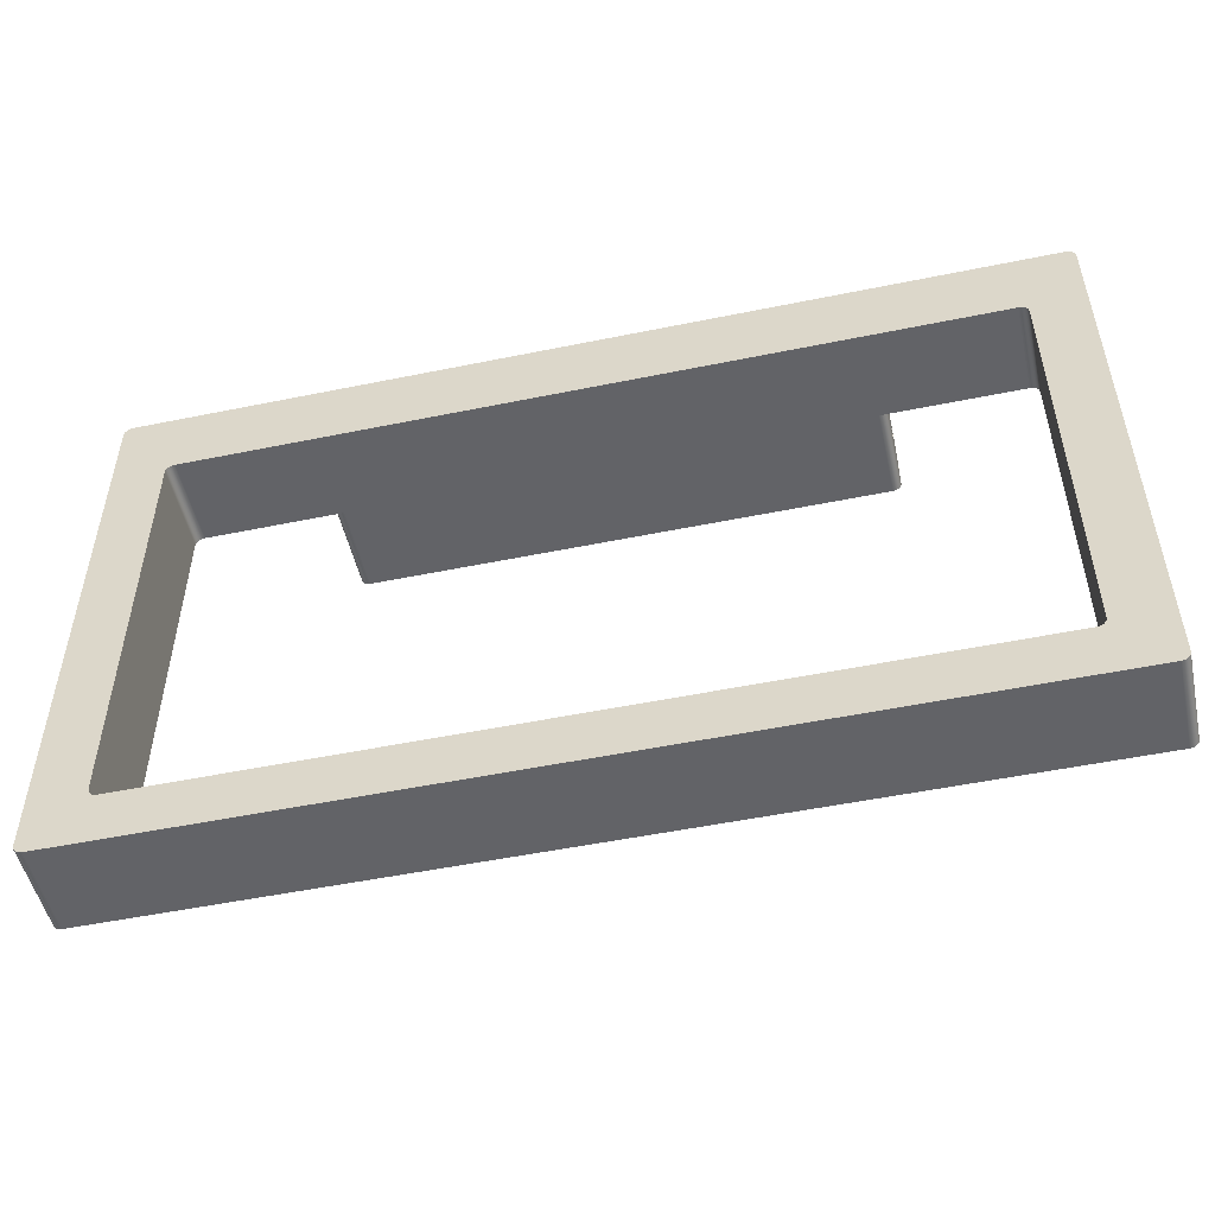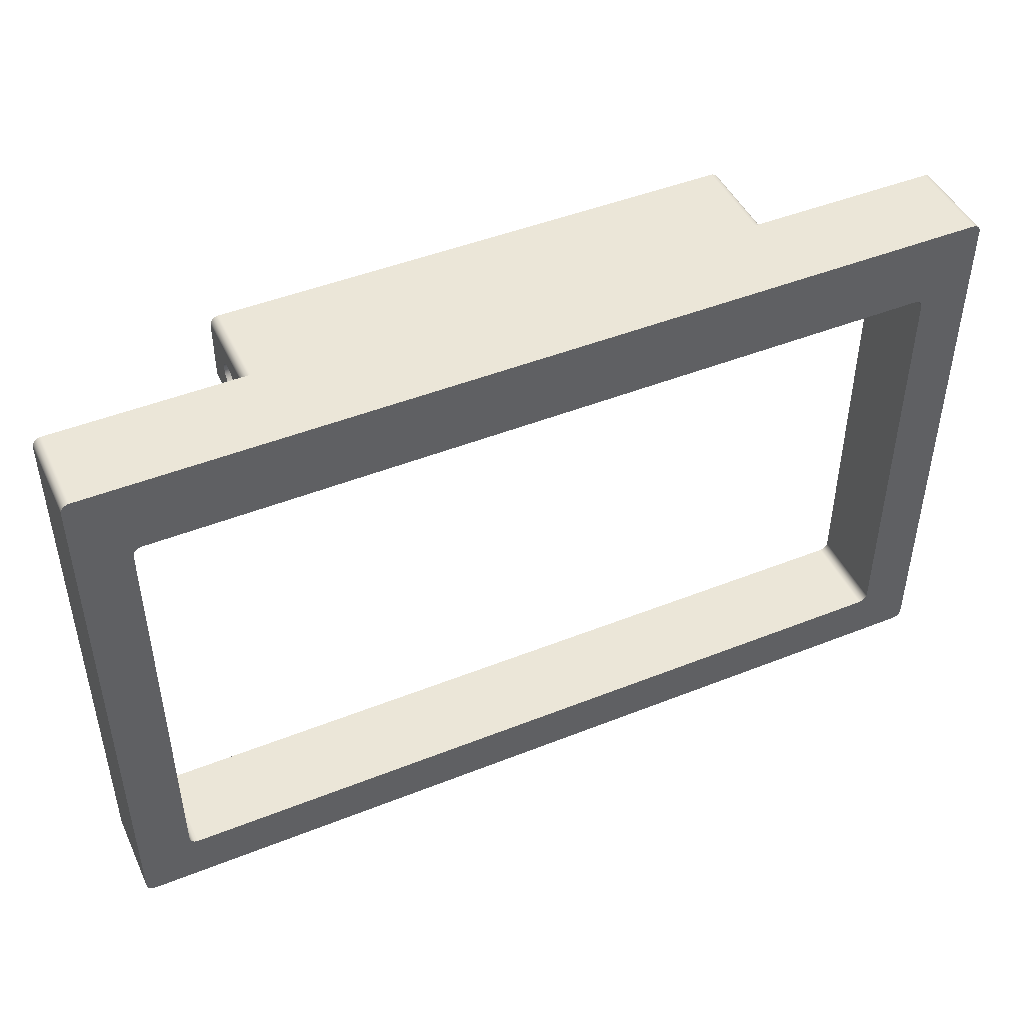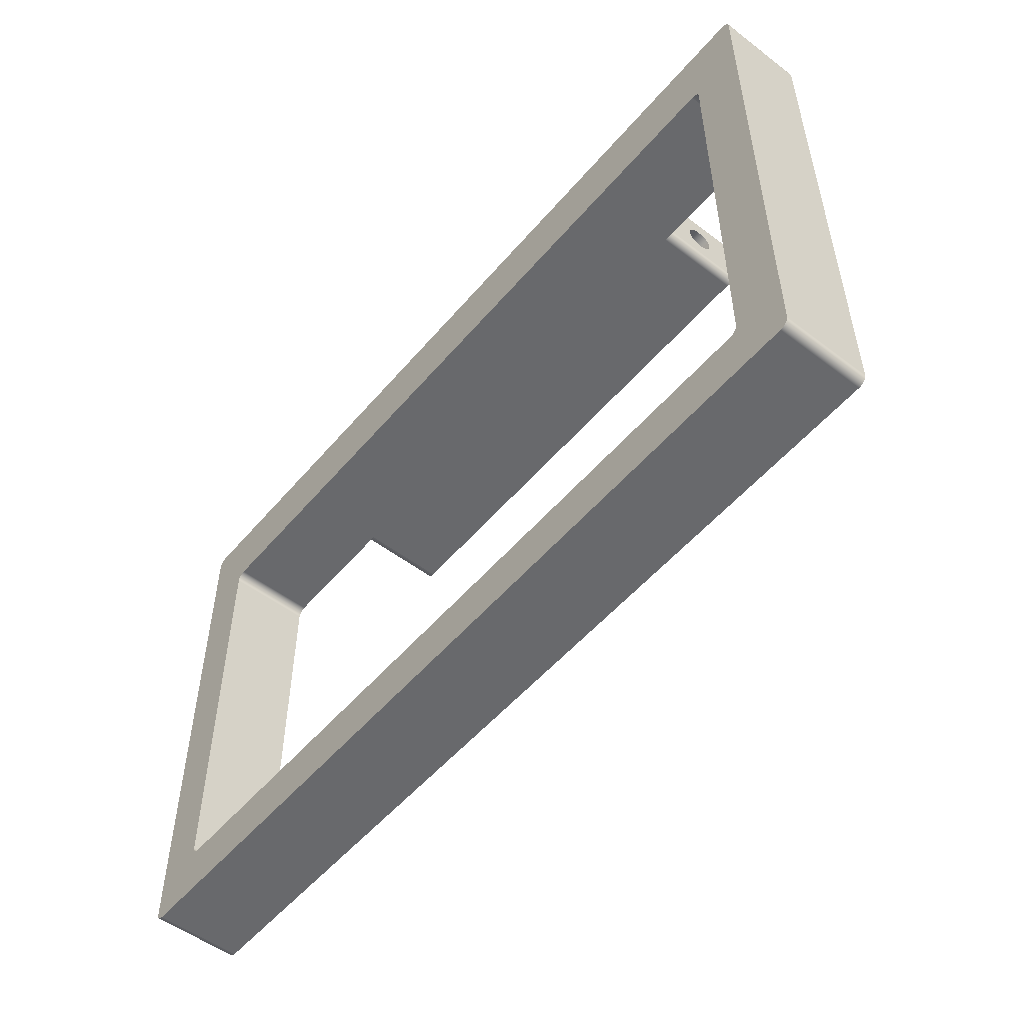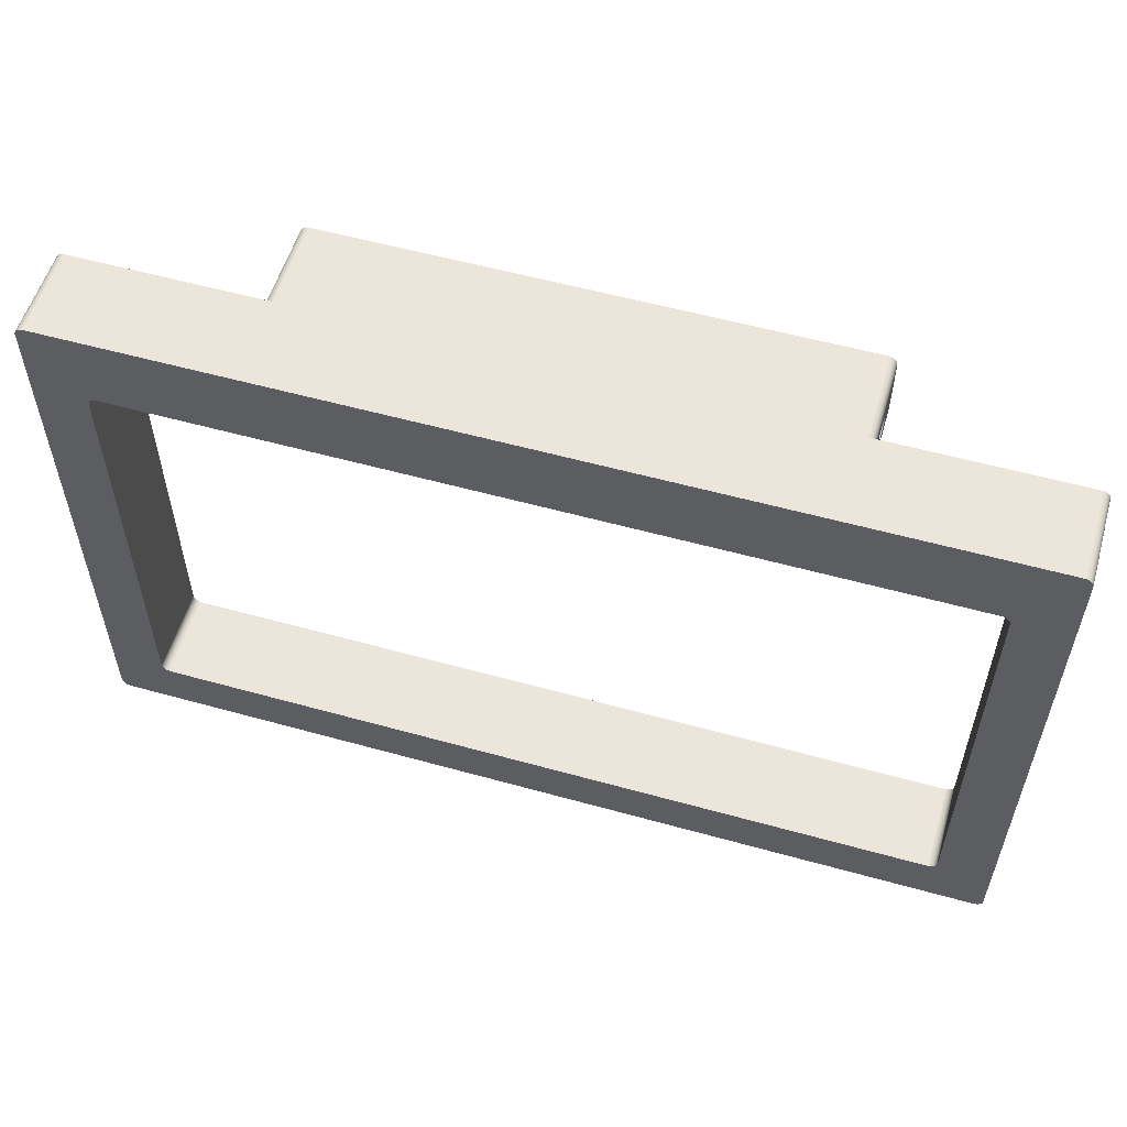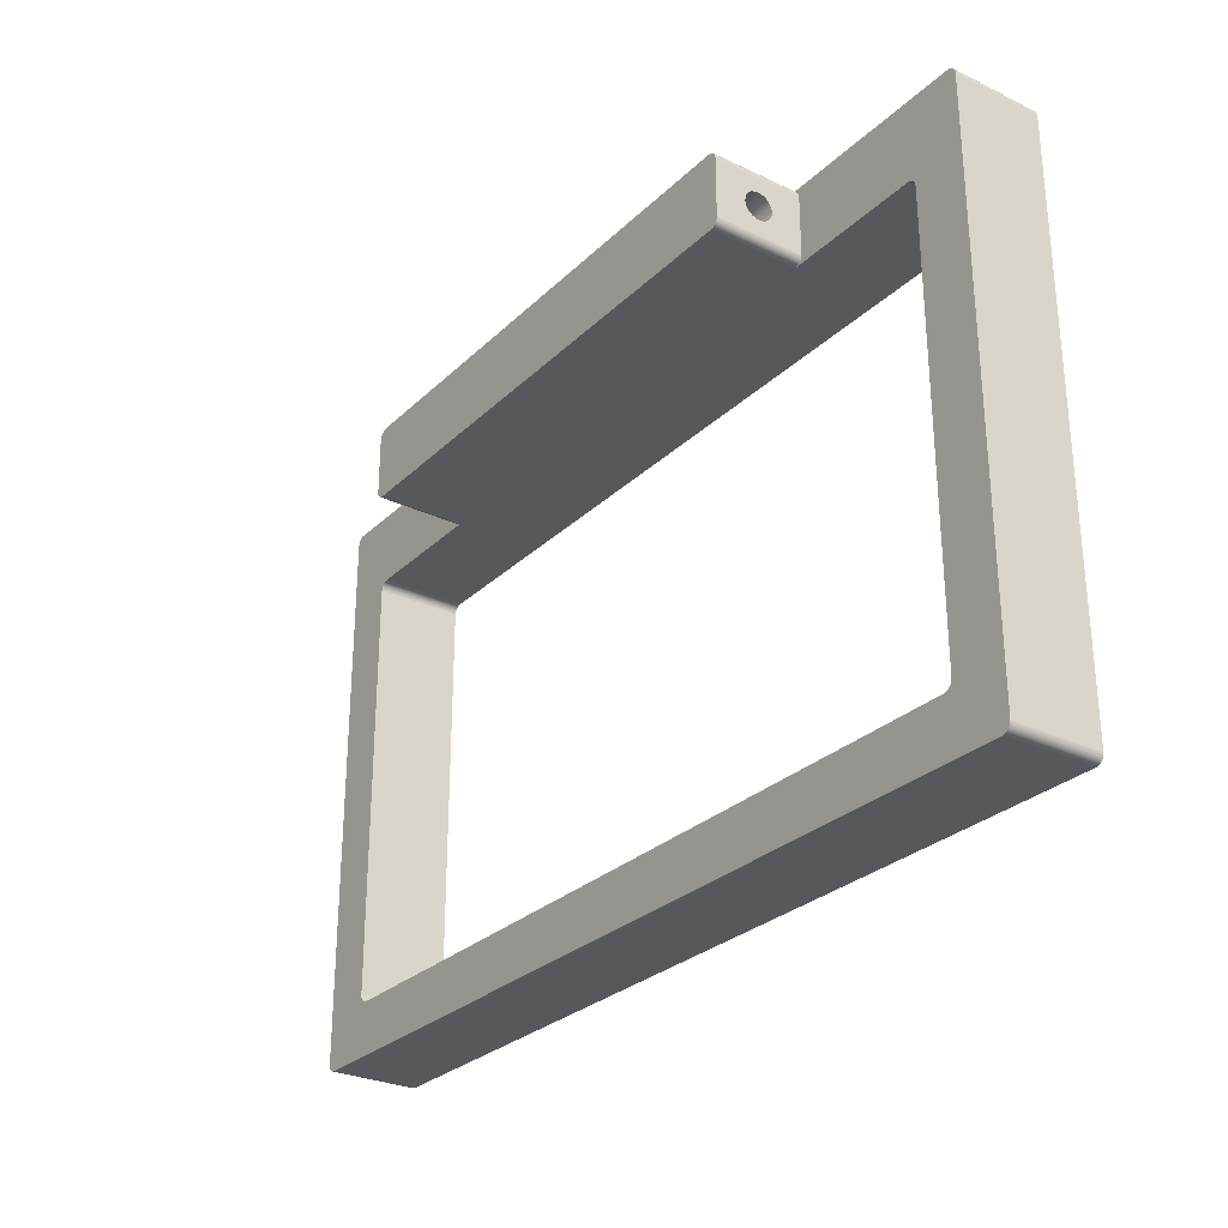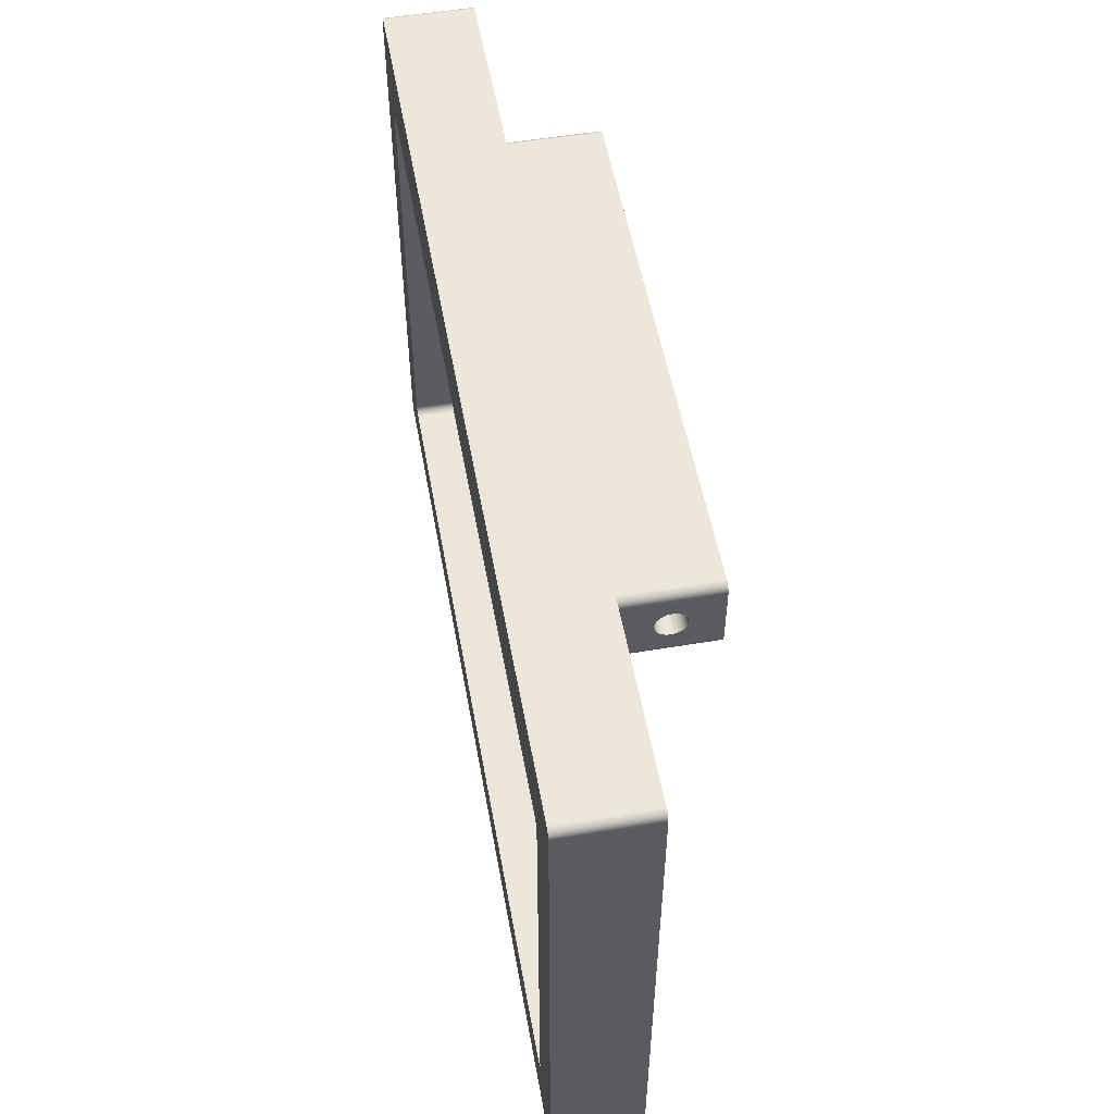
<metadata>
{"format":"obj","ext":"obj","renderer":"f3d","projection":"perspective","resolution":1024,"background":"white","views":[{"elev":-51.0,"azim":-167.4,"up":"+Y"},{"elev":46.4,"azim":155.6,"up":"+Y"},{"elev":-52.7,"azim":-129.2,"up":"+Y"},{"elev":55.8,"azim":-163.7,"up":"+Y"},{"elev":-28.3,"azim":54.3,"up":"+Y"},{"elev":53.3,"azim":-100.2,"up":"+Y"}]}
</metadata>
<code>
g Body1
v 10.85 29.73 7.5
v 10.85 29.75 7.707
v 10.85 29.83 7.9
v 10.85 29.96 8.066
v 10.85 30.12 8.193
v 10.85 30.32 8.273
v 10.85 30.52 8.3
v 10.85 30.73 8.273
v 10.85 30.93 8.193
v 10.85 31.09 8.066
v 10.85 31.22 7.9
v 10.85 31.3 7.707
v 10.85 31.32 7.5
v 10.85 31.3 7.293
v 10.85 31.22 7.1
v 10.85 31.09 6.934
v 10.85 30.93 6.807
v 10.85 30.73 6.727
v 10.85 30.52 6.7
v 10.85 30.32 6.727
v 10.85 30.12 6.807
v 10.85 29.96 6.934
v 10.85 29.83 7.1
v 10.85 29.75 7.293
v 40.85 29.73 7.5
v 40.85 29.75 7.293
v 40.85 29.83 7.1
v 40.85 29.96 6.934
v 40.85 30.12 6.807
v 40.85 30.32 6.727
v 40.85 30.52 6.7
v 40.85 30.73 6.727
v 40.85 30.93 6.807
v 40.85 31.09 6.934
v 40.85 31.22 7.1
v 40.85 31.3 7.293
v 40.85 31.32 7.5
v 40.85 31.3 7.707
v 40.85 31.22 7.9
v 40.85 31.09 8.066
v 40.85 30.93 8.193
v 40.85 30.73 8.273
v 40.85 30.52 8.3
v 40.85 30.32 8.273
v 40.85 30.12 8.193
v 40.85 29.96 8.066
v 40.85 29.83 7.9
v 40.85 29.75 7.707
v 10.85 32.2 5
v 10.85 28.85 5
v 10.85 28.85 10
v 10.85 32.2 10
v 11.35 32.7 5
v 11.22 32.68 5
v 11.1 32.63 5
v 11 32.55 5
v 10.92 32.45 5
v 10.87 32.33 5
v 10.87 32.33 10
v 10.92 32.45 10
v 11 32.55 10
v 11.1 32.63 10
v 11.22 32.68 10
v 11.35 32.7 10
v 40.85 32.2 5
v 40.83 32.33 5
v 40.78 32.45 5
v 40.7 32.55 5
v 40.6 32.63 5
v 40.48 32.68 5
v 40.35 32.7 5
v 40.35 32.7 10
v 40.48 32.68 10
v 40.6 32.63 10
v 40.7 32.55 10
v 40.78 32.45 10
v 40.83 32.33 10
v 40.85 32.2 10
v 40.85 28.85 5
v 40.85 28.85 10
v 40.35 28.35 5
v 40.48 28.37 5
v 40.6 28.42 5
v 40.7 28.5 5
v 40.78 28.6 5
v 40.83 28.72 5
v 40.83 28.72 10
v 40.78 28.6 10
v 40.7 28.5 10
v 40.6 28.42 10
v 40.48 28.37 10
v 40.35 28.35 10
v 10.87 28.72 5
v 10.92 28.6 5
v 11 28.5 5
v 11.1 28.42 5
v 11.22 28.37 5
v 11.35 28.35 5
v 11.35 28.35 10
v 11.22 28.37 10
v 11.1 28.42 10
v 11 28.5 10
v 10.92 28.6 10
v 10.87 28.72 10
v 48.2 28.35 5
v 48.33 28.33 5
v 48.45 28.28 5
v 48.55 28.2 5
v 48.63 28.1 5
v 48.68 27.98 5
v 48.7 27.85 5
v 48.7 3.5 5
v 48.68 3.371 5
v 48.63 3.25 5
v 48.55 3.146 5
v 48.45 3.067 5
v 48.33 3.017 5
v 48.2 3 5
v 3.5 3 5
v 3.371 3.017 5
v 3.25 3.067 5
v 3.146 3.146 5
v 3.067 3.25 5
v 3.017 3.371 5
v 3 3.5 5
v 3 27.85 5
v 3.017 27.98 5
v 3.067 28.1 5
v 3.146 28.2 5
v 3.25 28.28 5
v 3.371 28.33 5
v 3.5 28.35 5
v 0.5 32.7 5
v 0.3706 32.68 5
v 0.25 32.63 5
v 0.1464 32.55 5
v 0.06699 32.45 5
v 0.01704 32.33 5
v -0 32.2 5
v 0 0.5 5
v 0.01704 0.3706 5
v 0.06699 0.25 5
v 0.1464 0.1464 5
v 0.25 0.06699 5
v 0.3706 0.01704 5
v 0.5 0 5
v 51.2 0 5
v 51.33 0.01704 5
v 51.45 0.06699 5
v 51.55 0.1464 5
v 51.63 0.25 5
v 51.68 0.3706 5
v 51.7 0.5 5
v 51.7 32.2 5
v 51.68 32.33 5
v 51.63 32.45 5
v 51.55 32.55 5
v 51.45 32.63 5
v 51.33 32.68 5
v 51.2 32.7 5
v 48.2 3 0
v 3.5 3 0
v 48.7 3.5 0
v 48.68 3.371 0
v 48.63 3.25 0
v 48.55 3.146 0
v 48.45 3.067 0
v 48.33 3.017 0
v 48.7 27.85 0
v 48.2 28.35 0
v 48.33 28.33 0
v 48.45 28.28 0
v 48.55 28.2 0
v 48.63 28.1 0
v 48.68 27.98 0
v 3.5 28.35 0
v 3 27.85 0
v 3.017 27.98 0
v 3.067 28.1 0
v 3.146 28.2 0
v 3.25 28.28 0
v 3.371 28.33 0
v 3 3.5 0
v 3.371 3.017 0
v 3.25 3.067 0
v 3.146 3.146 0
v 3.067 3.25 0
v 3.017 3.371 0
v 51.7 0.5 0
v 51.7 32.2 0
v 51.2 0 0
v 51.33 0.01704 0
v 51.45 0.06699 0
v 51.55 0.1464 0
v 51.63 0.25 0
v 51.68 0.3706 0
v 0.5 0 0
v -0 0.5 0
v 0.01704 0.3706 0
v 0.06699 0.25 0
v 0.1464 0.1464 0
v 0.25 0.06699 0
v 0.3706 0.01704 0
v -0 32.2 0
v 0.5 32.7 0
v 0.3706 32.68 0
v 0.25 32.63 0
v 0.1464 32.55 0
v 0.06699 32.45 0
v 0.01704 32.33 0
v 51.2 32.7 0
v 51.68 32.33 0
v 51.63 32.45 0
v 51.55 32.55 0
v 51.45 32.63 0
v 51.33 32.68 0
f 2 48 1
f 1 48 25
f 1 25 24
f 24 25 26
f 24 26 23
f 23 26 27
f 23 27 22
f 22 27 28
f 22 28 21
f 21 28 29
f 21 29 20
f 20 29 30
f 20 30 19
f 19 30 31
f 19 31 18
f 18 31 32
f 18 32 17
f 17 32 33
f 17 33 16
f 16 33 34
f 16 34 15
f 15 34 35
f 15 35 14
f 14 35 36
f 14 36 13
f 13 36 37
f 13 37 12
f 12 37 38
f 12 38 11
f 11 38 39
f 11 39 10
f 10 39 40
f 10 40 9
f 9 40 41
f 9 41 8
f 8 41 42
f 8 42 7
f 7 42 43
f 7 43 6
f 6 43 44
f 6 44 5
f 5 44 45
f 5 45 4
f 4 45 46
f 4 46 3
f 3 46 47
f 3 47 2
f 2 47 48
f 24 50 1
f 1 50 51
f 1 51 2
f 2 51 3
f 3 51 4
f 4 51 5
f 5 51 6
f 6 51 7
f 7 51 52
f 7 52 8
f 8 52 9
f 9 52 10
f 10 52 11
f 11 52 12
f 12 52 13
f 13 52 49
f 13 49 14
f 14 49 15
f 15 49 16
f 16 49 17
f 17 49 18
f 18 49 19
f 19 49 50
f 19 50 20
f 20 50 21
f 21 50 22
f 22 50 23
f 23 50 24
f 64 53 63
f 63 53 54
f 63 54 62
f 62 54 55
f 62 55 61
f 61 55 56
f 61 56 60
f 60 56 57
f 60 57 59
f 59 57 58
f 59 58 52
f 52 58 49
f 78 65 77
f 77 65 66
f 77 66 76
f 76 66 67
f 76 67 75
f 75 67 68
f 75 68 74
f 74 68 69
f 74 69 73
f 73 69 70
f 73 70 72
f 72 70 71
f 48 80 25
f 25 80 79
f 25 79 26
f 26 79 27
f 27 79 28
f 28 79 29
f 29 79 30
f 30 79 31
f 31 79 65
f 31 65 32
f 32 65 33
f 33 65 34
f 34 65 35
f 35 65 36
f 36 65 37
f 37 65 78
f 37 78 38
f 38 78 39
f 39 78 40
f 40 78 41
f 41 78 42
f 42 78 43
f 43 78 80
f 43 80 44
f 44 80 45
f 45 80 46
f 46 80 47
f 47 80 48
f 92 81 91
f 91 81 82
f 91 82 90
f 90 82 83
f 90 83 89
f 89 83 84
f 89 84 88
f 88 84 85
f 88 85 87
f 87 85 86
f 87 86 80
f 80 86 79
f 51 50 104
f 104 50 93
f 104 93 103
f 103 93 94
f 103 94 102
f 102 94 95
f 102 95 101
f 101 95 96
f 101 96 100
f 100 96 97
f 100 97 99
f 99 97 98
f 52 51 99
f 99 51 104
f 99 104 103
f 103 102 99
f 99 102 101
f 99 101 100
f 52 99 64
f 64 99 92
f 64 92 72
f 72 92 78
f 72 78 77
f 91 90 92
f 92 90 89
f 92 89 88
f 88 87 92
f 92 87 80
f 92 80 78
f 77 76 72
f 72 76 75
f 72 75 74
f 74 73 72
f 63 62 64
f 64 62 61
f 64 61 60
f 60 59 64
f 64 59 52
f 71 70 160
f 160 70 69
f 160 69 68
f 68 67 160
f 160 67 66
f 160 66 65
f 160 65 105
f 105 65 79
f 105 79 86
f 86 85 105
f 105 85 84
f 105 84 83
f 83 82 105
f 105 82 81
f 160 105 154
f 154 105 106
f 154 106 107
f 107 108 154
f 154 108 109
f 154 109 110
f 110 111 154
f 154 111 153
f 153 111 112
f 153 112 113
f 113 114 153
f 153 114 115
f 153 115 116
f 116 117 153
f 153 117 147
f 153 147 152
f 152 147 151
f 151 147 150
f 150 147 149
f 149 147 148
f 117 118 147
f 147 118 119
f 147 119 146
f 146 119 120
f 146 120 140
f 140 120 121
f 140 121 122
f 122 123 140
f 140 123 124
f 140 124 125
f 125 126 140
f 140 126 139
f 139 126 127
f 139 127 128
f 128 129 139
f 139 129 130
f 139 130 131
f 131 132 139
f 139 132 133
f 139 133 138
f 138 133 137
f 137 133 136
f 136 133 135
f 135 133 134
f 98 97 132
f 132 97 96
f 132 96 95
f 95 94 132
f 132 94 93
f 132 93 50
f 50 49 132
f 132 49 133
f 49 58 133
f 133 58 57
f 133 57 56
f 56 55 133
f 133 55 54
f 133 54 53
f 140 141 146
f 146 141 142
f 146 142 143
f 143 144 146
f 146 144 145
f 154 155 160
f 160 155 156
f 160 156 157
f 157 158 160
f 160 158 159
f 161 162 118
f 118 162 119
f 112 163 113
f 113 163 164
f 113 164 114
f 114 164 165
f 114 165 115
f 115 165 166
f 115 166 116
f 116 166 167
f 116 167 117
f 117 167 168
f 117 168 118
f 118 168 161
f 169 163 111
f 111 163 112
f 105 170 106
f 106 170 171
f 106 171 107
f 107 171 172
f 107 172 108
f 108 172 173
f 108 173 109
f 109 173 174
f 109 174 110
f 110 174 175
f 110 175 111
f 111 175 169
f 132 176 98
f 98 176 170
f 98 170 81
f 81 170 105
f 92 99 81
f 81 99 98
f 126 177 127
f 127 177 178
f 127 178 128
f 128 178 179
f 128 179 129
f 129 179 180
f 129 180 130
f 130 180 181
f 130 181 131
f 131 181 182
f 131 182 132
f 132 182 176
f 183 177 125
f 125 177 126
f 119 162 120
f 120 162 184
f 120 184 121
f 121 184 185
f 121 185 122
f 122 185 186
f 122 186 123
f 123 186 187
f 123 187 124
f 124 187 188
f 124 188 125
f 125 188 183
f 189 190 153
f 153 190 154
f 147 191 148
f 148 191 192
f 148 192 149
f 149 192 193
f 149 193 150
f 150 193 194
f 150 194 151
f 151 194 195
f 151 195 152
f 152 195 196
f 152 196 153
f 153 196 189
f 197 191 146
f 146 191 147
f 140 198 141
f 141 198 199
f 141 199 142
f 142 199 200
f 142 200 143
f 143 200 201
f 143 201 144
f 144 201 202
f 144 202 145
f 145 202 203
f 145 203 146
f 146 203 197
f 204 198 139
f 139 198 140
f 133 205 134
f 134 205 206
f 134 206 135
f 135 206 207
f 135 207 136
f 136 207 208
f 136 208 137
f 137 208 209
f 137 209 138
f 138 209 210
f 138 210 139
f 139 210 204
f 160 211 71
f 71 211 205
f 71 205 53
f 53 205 133
f 64 72 53
f 53 72 71
f 154 190 155
f 155 190 212
f 155 212 156
f 156 212 213
f 156 213 157
f 157 213 214
f 157 214 158
f 158 214 215
f 158 215 159
f 159 215 216
f 159 216 160
f 160 216 211
f 177 183 198
f 198 183 188
f 198 188 187
f 187 186 198
f 198 186 185
f 198 185 184
f 198 184 197
f 197 184 162
f 197 162 161
f 197 161 191
f 191 161 168
f 191 168 189
f 189 168 167
f 189 167 166
f 166 165 189
f 189 165 164
f 189 164 163
f 163 169 189
f 189 169 190
f 190 169 175
f 190 175 174
f 174 173 190
f 190 173 172
f 190 172 171
f 171 170 190
f 190 170 211
f 190 211 212
f 212 211 213
f 213 211 214
f 214 211 215
f 215 211 216
f 170 176 211
f 211 176 205
f 205 176 204
f 205 204 210
f 176 182 204
f 204 182 181
f 204 181 180
f 180 179 204
f 204 179 178
f 204 178 177
f 204 177 198
f 189 196 191
f 191 196 195
f 191 195 194
f 194 193 191
f 191 193 192
f 203 202 197
f 197 202 201
f 197 201 200
f 200 199 197
f 197 199 198
f 210 209 205
f 205 209 208
f 205 208 207
f 207 206 205

</code>
